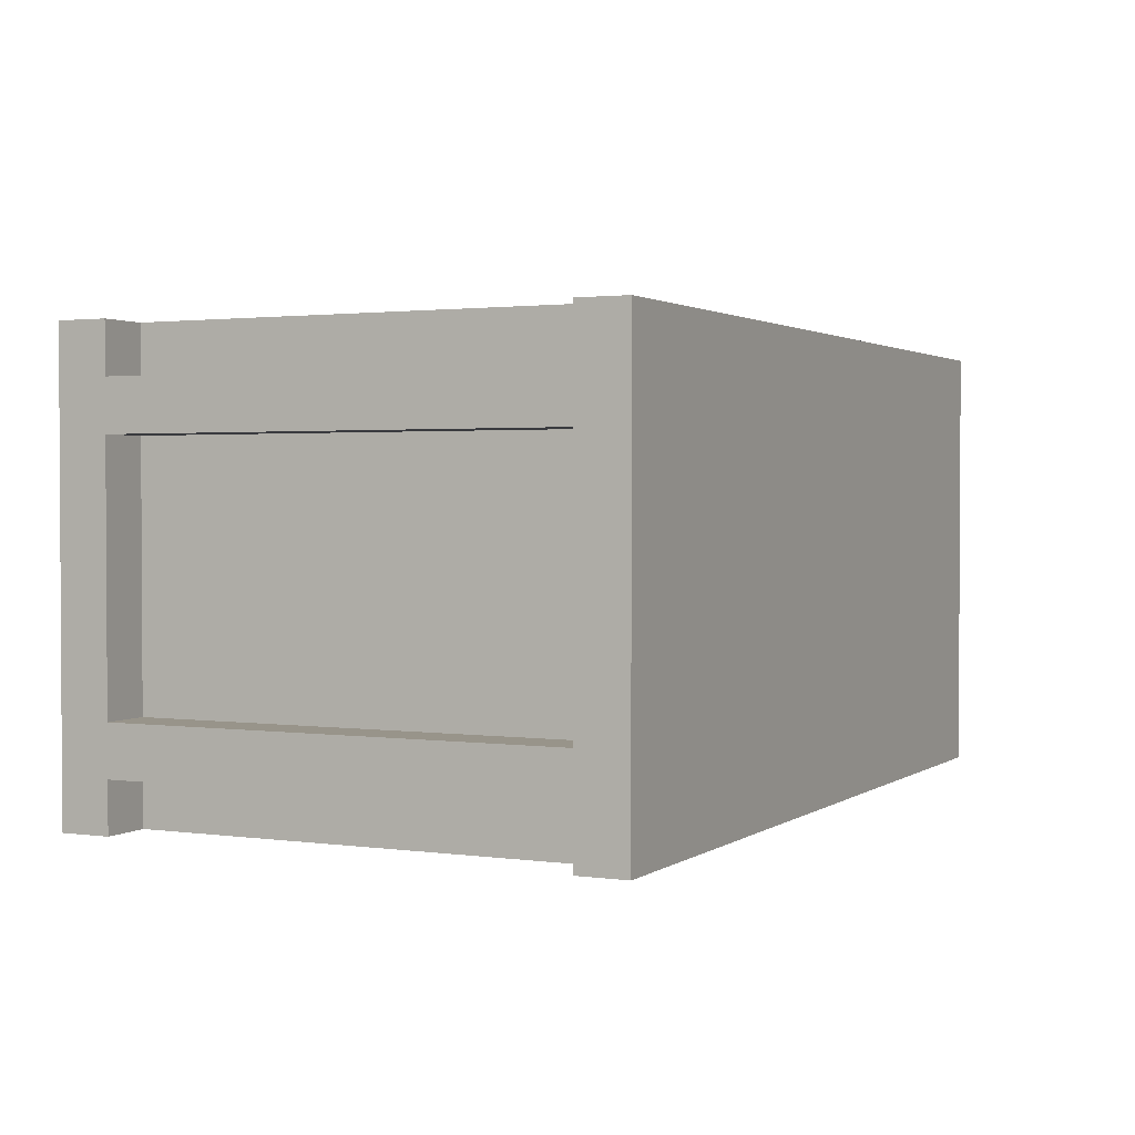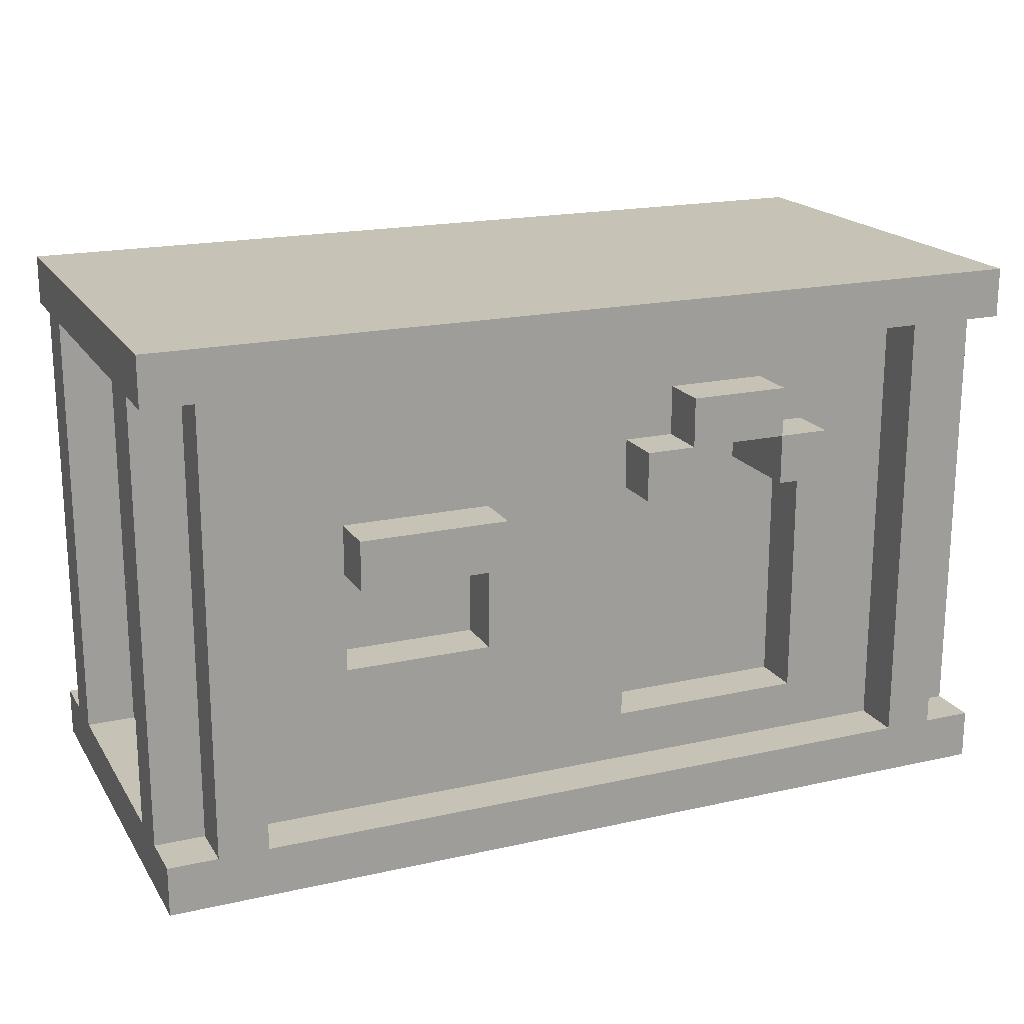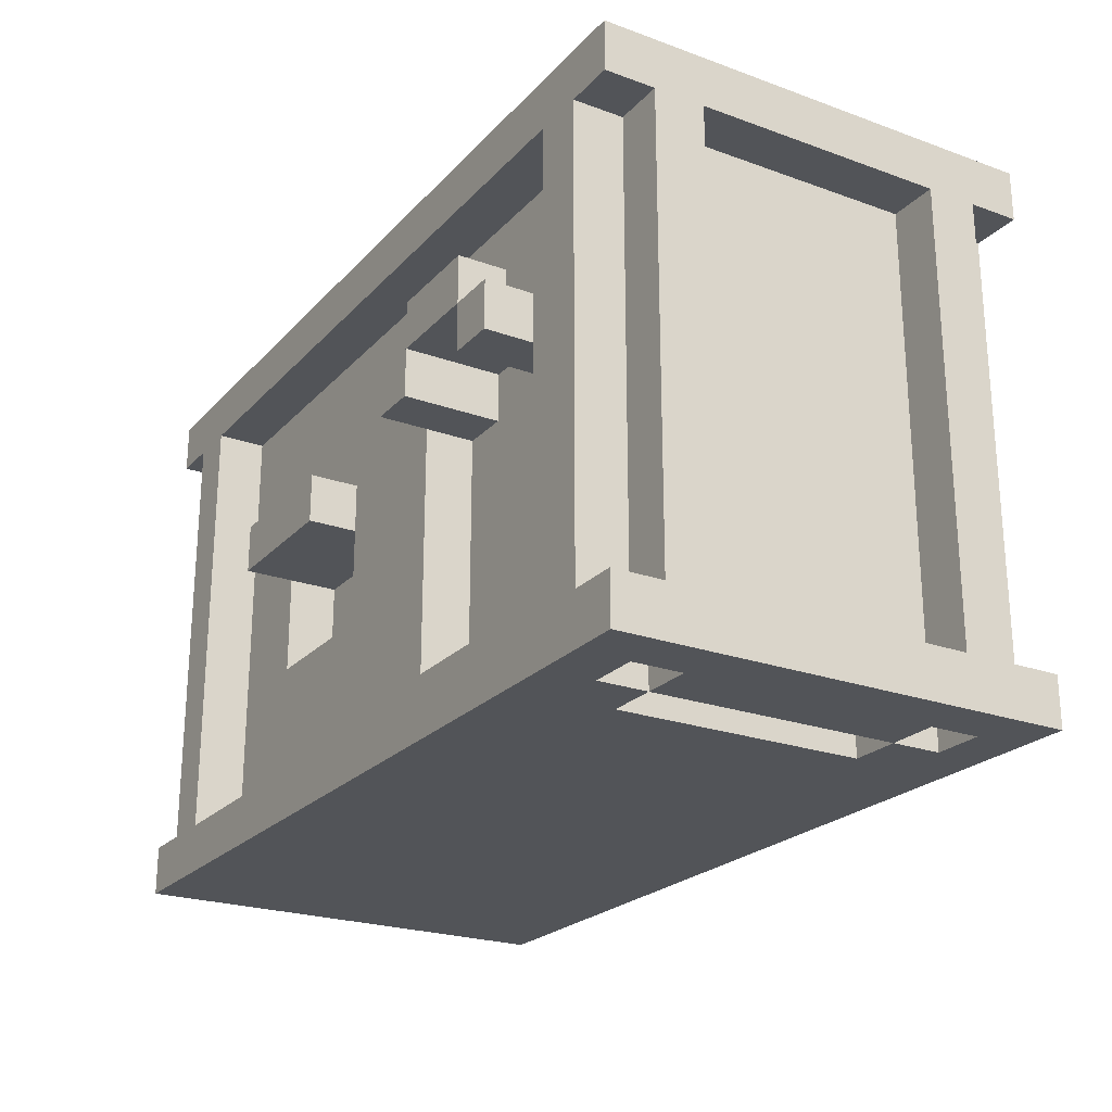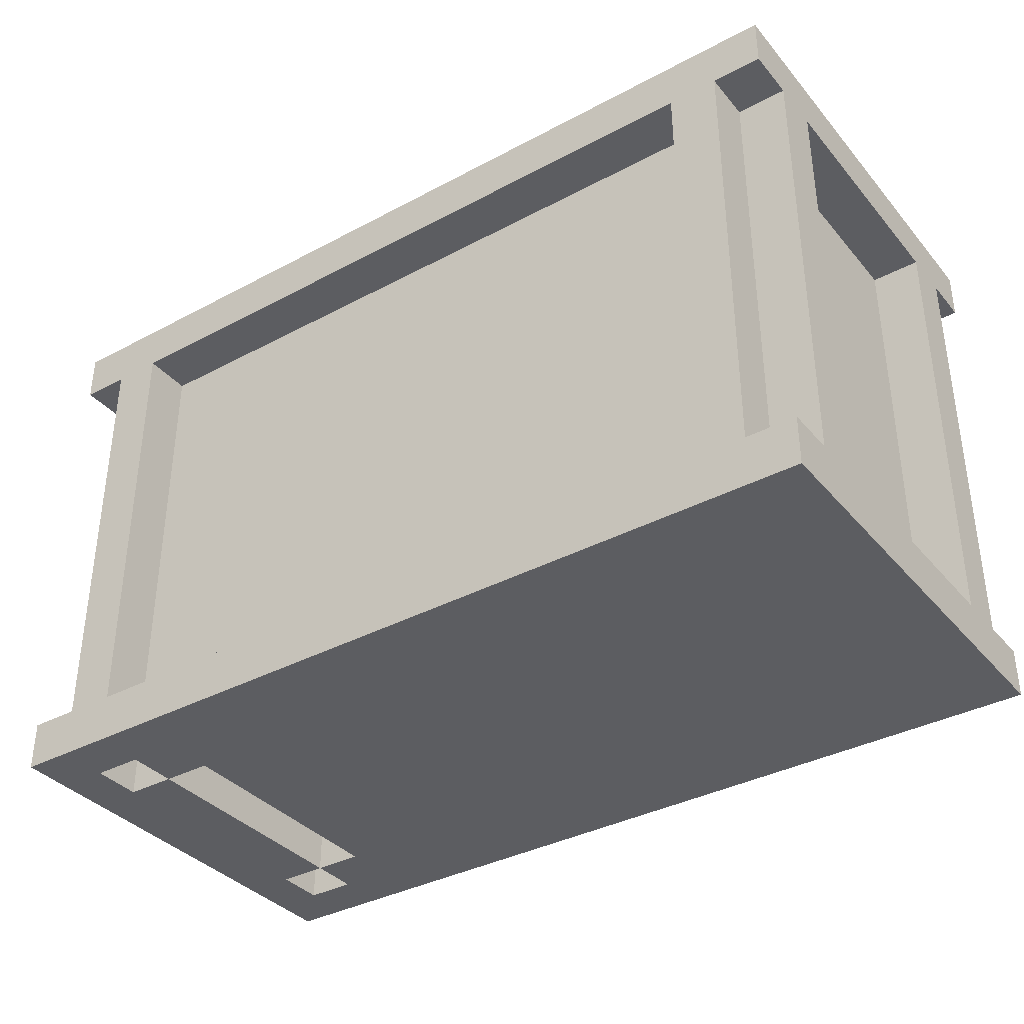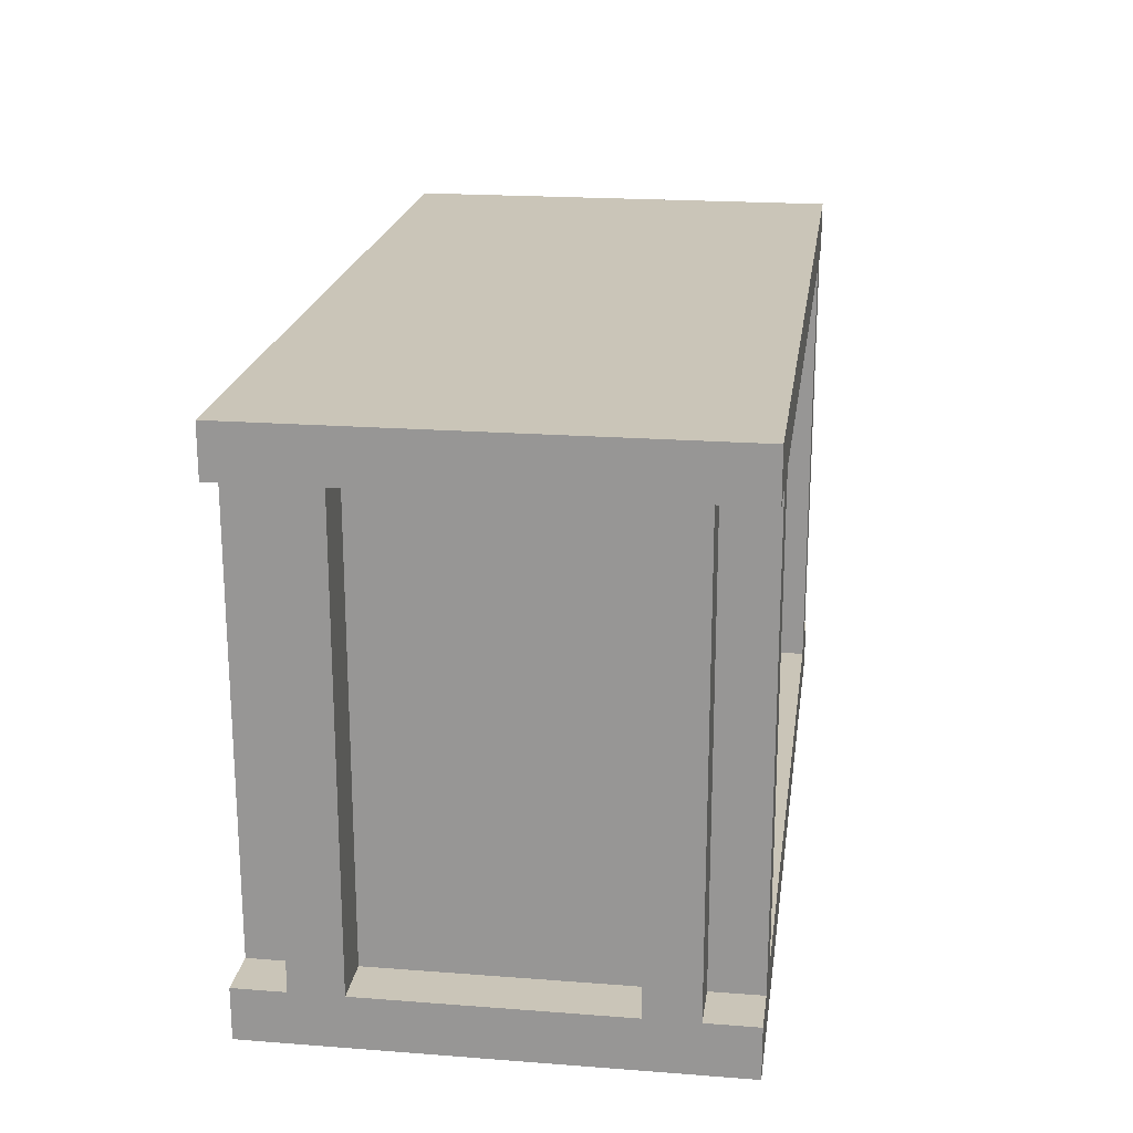
<metadata>
{"format":"obj","ext":"obj","renderer":"f3d","projection":"perspective","resolution":1024,"background":"white","views":[{"elev":1.8,"azim":116.1,"up":"+Z"},{"elev":18.9,"azim":-23.1,"up":"+Y"},{"elev":-23.3,"azim":58.8,"up":"+Y"},{"elev":-36.4,"azim":-145.2,"up":"+Y"},{"elev":20.5,"azim":97.9,"up":"+Y"}]}
</metadata>
<code>
g dodai_madoAri
v -10 1 4
v -10 1 -5
v -10 2 4
v -10 2 3
v -10 2 2
v -10 2 -3
v -10 2 -4
v -10 2 -5
v -10 11 4
v -10 11 3
v -10 11 2
v -10 11 -3
v -10 11 -4
v -10 11 -5
v -10 12 4
v -10 12 -5
v -9 2 4
v -9 2 3
v -9 2 2
v -9 2 -3
v -9 2 -4
v -9 2 -5
v -9 11 4
v -9 11 3
v -9 11 2
v -9 11 -3
v -9 11 -4
v -9 11 -5
v -6 7 4
v -6 7 3
v -6 8 4
v -6 8 3
v -3 5 3
v -3 5 2
v -3 7 3
v -3 7 2
v 0 8 4
v 0 8 3
v 0 9 4
v 0 9 3
v 1 9 4
v 1 9 3
v 1 10 4
v 1 10 3
v 3 8 4
v 3 8 2
v 3 9 4
v 3 9 2
v 4 3 3
v 4 3 2
v 4 8 3
v 4 8 2
v 6 1 2
v 6 1 -3
v 6 2 4
v 6 2 3
v 6 2 2
v 6 2 -4
v 6 2 -5
v 6 7 2
v 6 7 1
v 6 8 1
v 6 8 -1
v 6 9 -1
v 6 9 -3
v 6 11 4
v 6 11 3
v 6 11 -4
v 6 11 -5
v 7 1 3
v 7 1 2
v 7 1 -3
v 7 1 -4
v 7 9 3
v 7 9 2
v 7 9 -3
v 7 9 -4
v -8 2 4
v -8 2 3
v -8 2 -4
v -8 2 -5
v -8 11 4
v -8 11 3
v -8 11 -4
v -8 11 -5
v -6 5 3
v -6 5 2
v -6 7 3
v -6 7 2
v -3 7 4
v -3 7 3
v -3 8 4
v -3 8 3
v 0 3 3
v 0 3 2
v 0 8 3
v 0 8 2
v 1 8 4
v 1 8 2
v 1 9 4
v 1 9 2
v 3 9 4
v 3 9 3
v 3 10 4
v 3 10 3
v 4 8 4
v 4 8 3
v 4 9 4
v 4 9 3
v 5 1 2
v 5 1 -3
v 5 2 2
v 5 7 2
v 5 7 1
v 5 8 1
v 5 8 -1
v 5 9 -1
v 5 9 -3
v 6 1 3
v 6 1 2
v 6 1 -3
v 6 1 -4
v 6 2 3
v 6 2 2
v 6 9 3
v 6 9 2
v 6 9 -3
v 6 9 -4
v 7 2 4
v 7 2 3
v 7 2 2
v 7 2 -3
v 7 2 -4
v 7 2 -5
v 7 11 4
v 7 11 3
v 7 11 2
v 7 11 -3
v 7 11 -4
v 7 11 -5
v 8 1 4
v 8 1 -5
v 8 2 4
v 8 2 3
v 8 2 2
v 8 2 -3
v 8 2 -4
v 8 2 -5
v 8 11 4
v 8 11 3
v 8 11 2
v 8 11 -3
v 8 11 -4
v 8 11 -5
v 8 12 4
v 8 12 -5
v -10 1 4
v -10 2 4
v -10 11 4
v -10 12 4
v -9 2 4
v -9 11 4
v -8 2 4
v -8 11 4
v -6 7 4
v -6 8 4
v -3 7 4
v -3 8 4
v 0 1 4
v 0 2 4
v 0 8 4
v 0 9 4
v 1 8 4
v 1 9 4
v 1 10 4
v 3 8 4
v 3 9 4
v 3 10 4
v 4 1 4
v 4 2 4
v 4 8 4
v 4 9 4
v 6 2 4
v 6 11 4
v 7 2 4
v 7 11 4
v 8 1 4
v 8 2 4
v 8 11 4
v 8 12 4
v -10 2 3
v -10 11 3
v -9 2 3
v -9 11 3
v -8 2 3
v -8 11 3
v -7 5 3
v -7 7 3
v -6 4 3
v -6 5 3
v -6 7 3
v -6 8 3
v -3 4 3
v -3 5 3
v -3 7 3
v -3 8 3
v -2 5 3
v -2 7 3
v -1 2 3
v -1 8 3
v 0 2 3
v 0 3 3
v 0 8 3
v 0 9 3
v 1 9 3
v 1 10 3
v 3 9 3
v 3 10 3
v 4 2 3
v 4 3 3
v 4 8 3
v 4 9 3
v 5 2 3
v 5 8 3
v 6 2 3
v 6 11 3
v 7 2 3
v 7 11 3
v 8 2 3
v 8 11 3
v -6 5 2
v -6 7 2
v -3 5 2
v -3 7 2
v 0 3 2
v 0 8 2
v 1 8 2
v 1 9 2
v 3 8 2
v 3 9 2
v 4 3 2
v 4 8 2
v 6 1 2
v 6 2 2
v 6 9 2
v 7 1 2
v 7 9 2
v -10 2 -3
v -10 11 -3
v -9 2 -3
v -9 11 -3
v 5 1 -3
v 5 9 -3
v 6 1 -3
v 6 9 -3
v 7 2 -3
v 7 11 -3
v 8 2 -3
v 8 11 -3
v 6 1 -4
v 6 9 -4
v 7 1 -4
v 7 9 -4
v 6 1 3
v 6 2 3
v 6 9 3
v 7 1 3
v 7 9 3
v -10 2 2
v -10 11 2
v -9 2 2
v -9 11 2
v 5 1 2
v 5 2 2
v 5 7 2
v 6 1 2
v 6 2 2
v 6 7 2
v 7 2 2
v 7 11 2
v 8 2 2
v 8 11 2
v 5 7 1
v 5 8 1
v 6 7 1
v 6 8 1
v 5 8 -1
v 5 9 -1
v 6 8 -1
v 6 9 -1
v 6 1 -3
v 6 9 -3
v 7 1 -3
v 7 9 -3
v -10 2 -4
v -10 11 -4
v -9 2 -4
v -9 11 -4
v -8 2 -4
v -8 11 -4
v 6 2 -4
v 6 11 -4
v 7 2 -4
v 7 11 -4
v 8 2 -4
v 8 11 -4
v -10 1 -5
v -10 2 -5
v -10 11 -5
v -10 12 -5
v -9 2 -5
v -9 11 -5
v -8 2 -5
v -8 11 -5
v 6 2 -5
v 6 11 -5
v 7 2 -5
v 7 11 -5
v 8 1 -5
v 8 2 -5
v 8 11 -5
v 8 12 -5
v -10 1 4
v 0 1 4
v 4 1 4
v 8 1 4
v -9 1 3
v -1 1 3
v 0 1 3
v 4 1 3
v 5 1 3
v 6 1 3
v 7 1 3
v -1 1 2
v 0 1 2
v 4 1 2
v 5 1 2
v 6 1 2
v 7 1 2
v 5 1 -3
v 6 1 -3
v 7 1 -3
v -9 1 -4
v 6 1 -4
v 7 1 -4
v -10 1 -5
v 8 1 -5
v -6 7 4
v -3 7 4
v -6 7 3
v -3 7 3
v -6 7 2
v -3 7 2
v 5 7 2
v 6 7 2
v 5 7 1
v 6 7 1
v 0 8 4
v 1 8 4
v 3 8 4
v 4 8 4
v 0 8 3
v 4 8 3
v 0 8 2
v 1 8 2
v 3 8 2
v 4 8 2
v 5 8 1
v 6 8 1
v 5 8 -1
v 6 8 -1
v 1 9 4
v 3 9 4
v 6 9 3
v 7 9 3
v 1 9 2
v 3 9 2
v 6 9 2
v 7 9 2
v 5 9 -1
v 6 9 -1
v 5 9 -3
v 6 9 -3
v 7 9 -3
v 6 9 -4
v 7 9 -4
v -10 11 4
v -9 11 4
v -8 11 4
v 6 11 4
v 7 11 4
v 8 11 4
v -10 11 3
v -9 11 3
v -8 11 3
v 6 11 3
v 7 11 3
v 8 11 3
v -10 11 2
v -9 11 2
v 7 11 2
v 8 11 2
v -10 11 -3
v -9 11 -3
v 7 11 -3
v 8 11 -3
v -10 11 -4
v -9 11 -4
v -8 11 -4
v 6 11 -4
v 7 11 -4
v 8 11 -4
v -10 11 -5
v -9 11 -5
v -8 11 -5
v 6 11 -5
v 7 11 -5
v 8 11 -5
v -10 2 4
v -9 2 4
v -8 2 4
v 0 2 4
v 4 2 4
v 6 2 4
v 7 2 4
v 8 2 4
v -10 2 3
v -9 2 3
v -8 2 3
v -1 2 3
v 0 2 3
v 4 2 3
v 5 2 3
v 6 2 3
v 7 2 3
v 8 2 3
v -10 2 2
v -9 2 2
v 7 2 2
v 8 2 2
v -10 2 -3
v -9 2 -3
v 7 2 -3
v 8 2 -3
v -10 2 -4
v -9 2 -4
v -8 2 -4
v 6 2 -4
v 7 2 -4
v 8 2 -4
v -10 2 -5
v -9 2 -5
v -8 2 -5
v 6 2 -5
v 7 2 -5
v 8 2 -5
v 0 3 3
v 4 3 3
v 0 3 2
v 4 3 2
v -6 5 3
v -3 5 3
v -6 5 2
v -3 5 2
v -6 8 4
v -3 8 4
v -6 8 3
v -3 8 3
v 0 9 4
v 1 9 4
v 3 9 4
v 4 9 4
v 0 9 3
v 1 9 3
v 3 9 3
v 4 9 3
v 1 10 4
v 3 10 4
v 1 10 3
v 3 10 3
v -10 12 4
v 8 12 4
v -9 12 3
v 6 12 3
v -9 12 -4
v 6 12 -4
v -10 12 -5
v 8 12 -5
f 3 2 1
f 4 2 3
f 5 2 4
f 6 2 5
f 7 2 6
f 8 2 7
f 10 5 4
f 11 5 10
f 12 7 6
f 13 7 12
f 15 11 10
f 15 14 13
f 15 13 12
f 15 12 11
f 15 10 9
f 16 14 15
f 23 18 17
f 24 18 23
f 25 20 19
f 26 20 25
f 27 22 21
f 28 22 27
f 31 30 29
f 32 30 31
f 35 34 33
f 36 34 35
f 39 38 37
f 40 38 39
f 43 42 41
f 44 42 43
f 47 46 45
f 48 46 47
f 51 50 49
f 52 50 51
f 57 54 53
f 60 54 57
f 61 54 60
f 62 54 61
f 63 54 62
f 64 54 63
f 65 54 64
f 66 56 55
f 67 56 66
f 68 59 58
f 69 59 68
f 74 71 70
f 75 71 74
f 76 73 72
f 77 73 76
f 78 79 82
f 82 79 83
f 80 81 84
f 84 81 85
f 86 87 88
f 88 87 89
f 90 91 92
f 92 91 93
f 94 95 96
f 96 95 97
f 98 99 100
f 100 99 101
f 102 103 104
f 104 103 105
f 106 107 108
f 108 107 109
f 110 111 112
f 112 111 113
f 113 111 114
f 114 111 115
f 115 111 116
f 116 111 117
f 117 111 118
f 119 120 123
f 123 120 124
f 123 124 125
f 125 124 126
f 121 122 127
f 127 122 128
f 129 130 135
f 135 130 136
f 131 132 137
f 137 132 138
f 133 134 139
f 139 134 140
f 141 142 143
f 143 142 144
f 144 142 145
f 145 142 146
f 146 142 147
f 147 142 148
f 144 145 150
f 150 145 151
f 146 147 152
f 152 147 153
f 150 151 155
f 153 154 155
f 152 153 155
f 151 152 155
f 149 150 155
f 155 154 156
f 161 158 157
f 162 160 159
f 163 161 157
f 163 162 161
f 164 160 162
f 164 162 163
f 167 166 165
f 168 166 167
f 169 163 157
f 170 163 169
f 173 172 171
f 174 172 173
f 177 175 174
f 178 175 177
f 179 170 169
f 180 170 179
f 181 177 176
f 182 177 181
f 183 180 179
f 184 160 164
f 185 183 179
f 185 184 183
f 186 160 184
f 186 184 185
f 187 185 179
f 188 185 187
f 189 160 186
f 190 160 189
f 193 192 191
f 194 192 193
f 197 196 195
f 198 196 197
f 199 197 195
f 200 198 197
f 200 197 199
f 201 196 198
f 201 198 200
f 202 196 201
f 203 200 199
f 203 199 195
f 204 200 203
f 206 196 202
f 207 205 204
f 207 204 203
f 208 206 205
f 208 205 207
f 209 207 203
f 209 203 195
f 209 208 207
f 210 206 208
f 210 208 209
f 210 196 206
f 211 210 209
f 212 210 211
f 213 196 210
f 213 210 212
f 214 196 213
f 215 196 214
f 216 196 215
f 218 196 216
f 219 212 211
f 220 212 219
f 222 218 217
f 223 221 220
f 223 220 219
f 224 222 221
f 224 221 223
f 225 224 223
f 226 196 218
f 226 224 225
f 226 218 222
f 226 222 224
f 229 228 227
f 230 228 229
f 233 232 231
f 234 232 233
f 237 236 235
f 239 237 235
f 239 238 237
f 240 238 239
f 241 239 235
f 242 239 241
f 246 244 243
f 246 245 244
f 247 245 246
f 250 249 248
f 251 249 250
f 254 253 252
f 255 253 254
f 258 257 256
f 259 257 258
f 262 261 260
f 263 261 262
f 264 265 267
f 265 266 267
f 267 266 268
f 269 270 271
f 271 270 272
f 273 274 276
f 274 275 277
f 276 274 277
f 277 275 278
f 279 280 281
f 281 280 282
f 283 284 285
f 285 284 286
f 287 288 289
f 289 288 290
f 291 292 293
f 293 292 294
f 295 296 297
f 297 296 298
f 299 300 301
f 301 300 302
f 303 304 305
f 305 304 306
f 307 308 311
f 309 310 312
f 307 311 313
f 311 312 313
f 312 310 314
f 313 312 314
f 307 313 315
f 314 310 316
f 307 315 317
f 315 316 317
f 316 310 318
f 317 316 318
f 307 317 319
f 319 317 320
f 318 310 321
f 321 310 322
f 327 324 323
f 328 324 327
f 329 325 324
f 329 324 328
f 330 326 325
f 330 325 329
f 331 326 330
f 332 326 331
f 333 326 332
f 334 329 328
f 334 328 327
f 335 330 329
f 335 329 334
f 336 331 330
f 336 330 335
f 337 332 331
f 337 331 336
f 338 332 337
f 339 326 333
f 340 336 335
f 340 335 334
f 340 337 336
f 341 339 338
f 342 326 339
f 342 339 341
f 343 340 334
f 343 341 340
f 343 327 323
f 343 334 327
f 344 341 343
f 345 326 342
f 346 344 343
f 346 345 344
f 346 343 323
f 347 326 345
f 347 345 346
f 350 349 348
f 351 349 350
f 352 351 350
f 353 351 352
f 356 355 354
f 357 355 356
f 362 359 358
f 363 361 360
f 364 359 362
f 365 359 364
f 366 363 360
f 367 363 366
f 370 369 368
f 371 369 370
f 376 373 372
f 377 373 376
f 378 375 374
f 379 375 378
f 382 381 380
f 383 381 382
f 385 384 383
f 386 384 385
f 393 388 387
f 394 388 393
f 395 390 389
f 396 390 395
f 397 392 391
f 398 392 397
f 403 400 399
f 404 400 403
f 405 402 401
f 406 402 405
f 413 408 407
f 414 408 413
f 415 410 409
f 416 410 415
f 417 412 411
f 418 412 417
f 419 420 427
f 427 420 428
f 421 422 429
f 429 422 430
f 422 423 431
f 430 422 431
f 423 424 432
f 431 423 432
f 432 424 433
f 433 424 434
f 425 426 435
f 435 426 436
f 437 438 441
f 441 438 442
f 439 440 443
f 443 440 444
f 445 446 451
f 451 446 452
f 447 448 453
f 453 448 454
f 449 450 455
f 455 450 456
f 457 458 459
f 459 458 460
f 461 462 463
f 463 462 464
f 465 466 467
f 467 466 468
f 469 470 473
f 473 470 474
f 471 472 475
f 475 472 476
f 477 478 479
f 479 478 480
f 481 482 483
f 483 482 484
f 481 483 485
f 483 484 485
f 484 482 486
f 485 484 486
f 481 485 487
f 485 486 487
f 486 482 488
f 487 486 488

</code>
